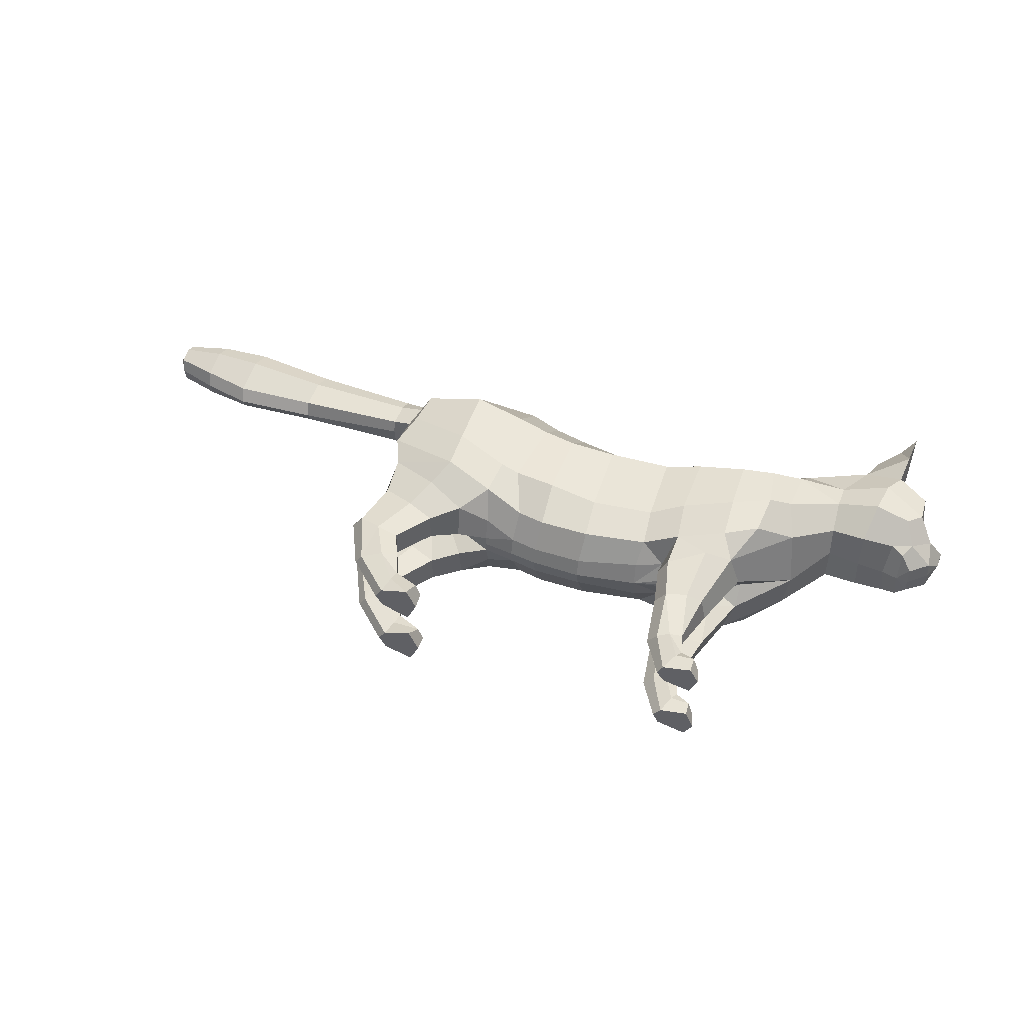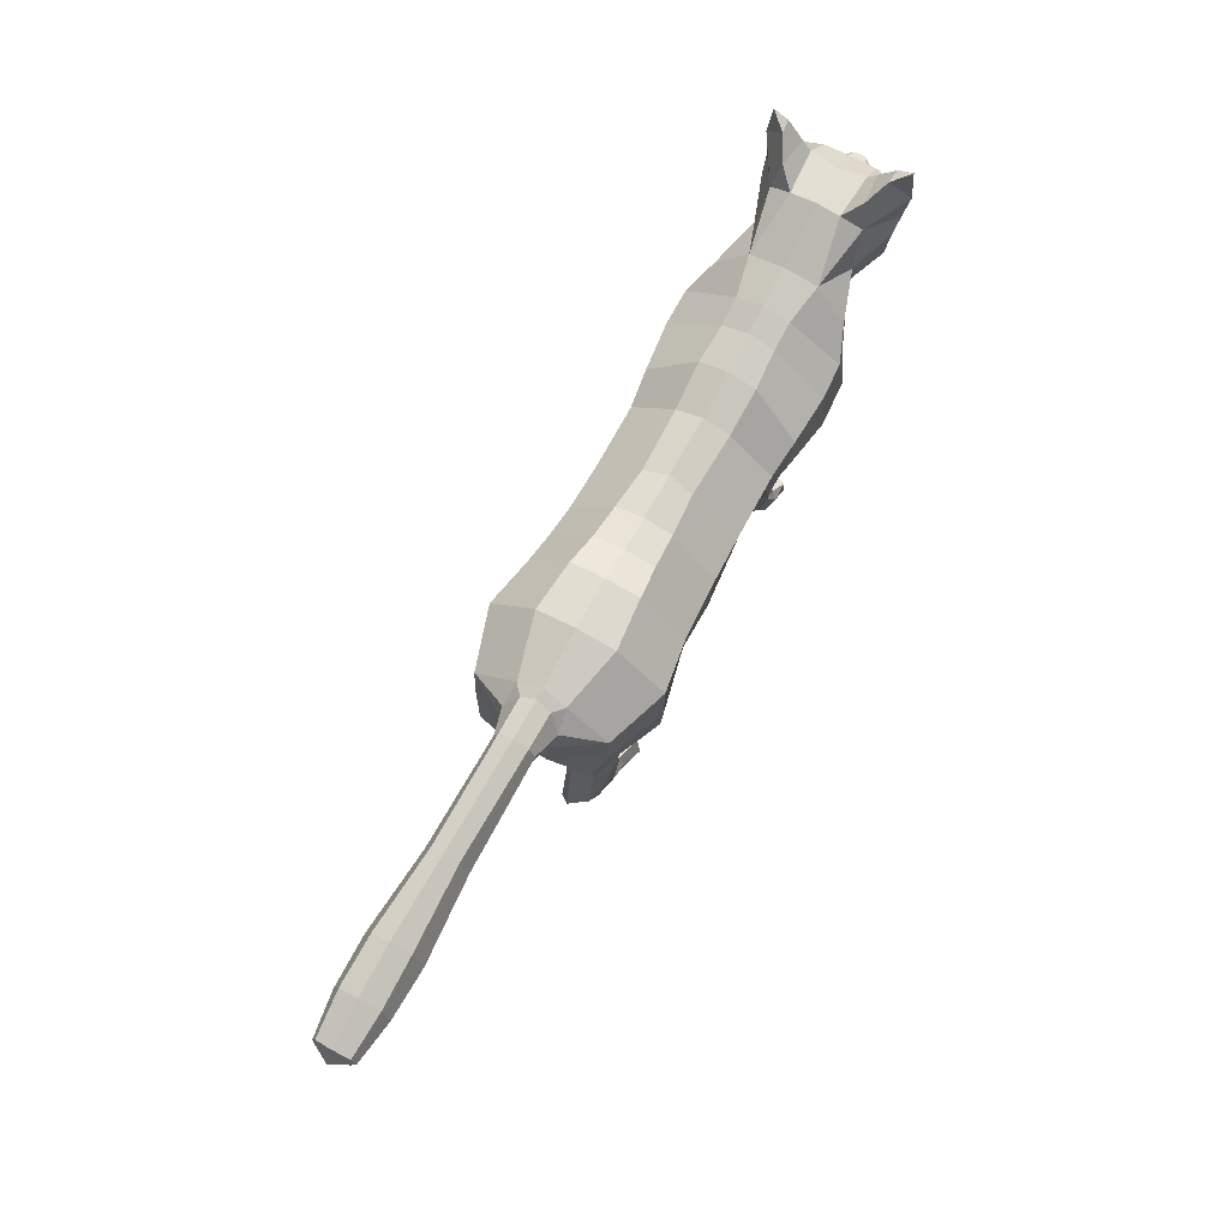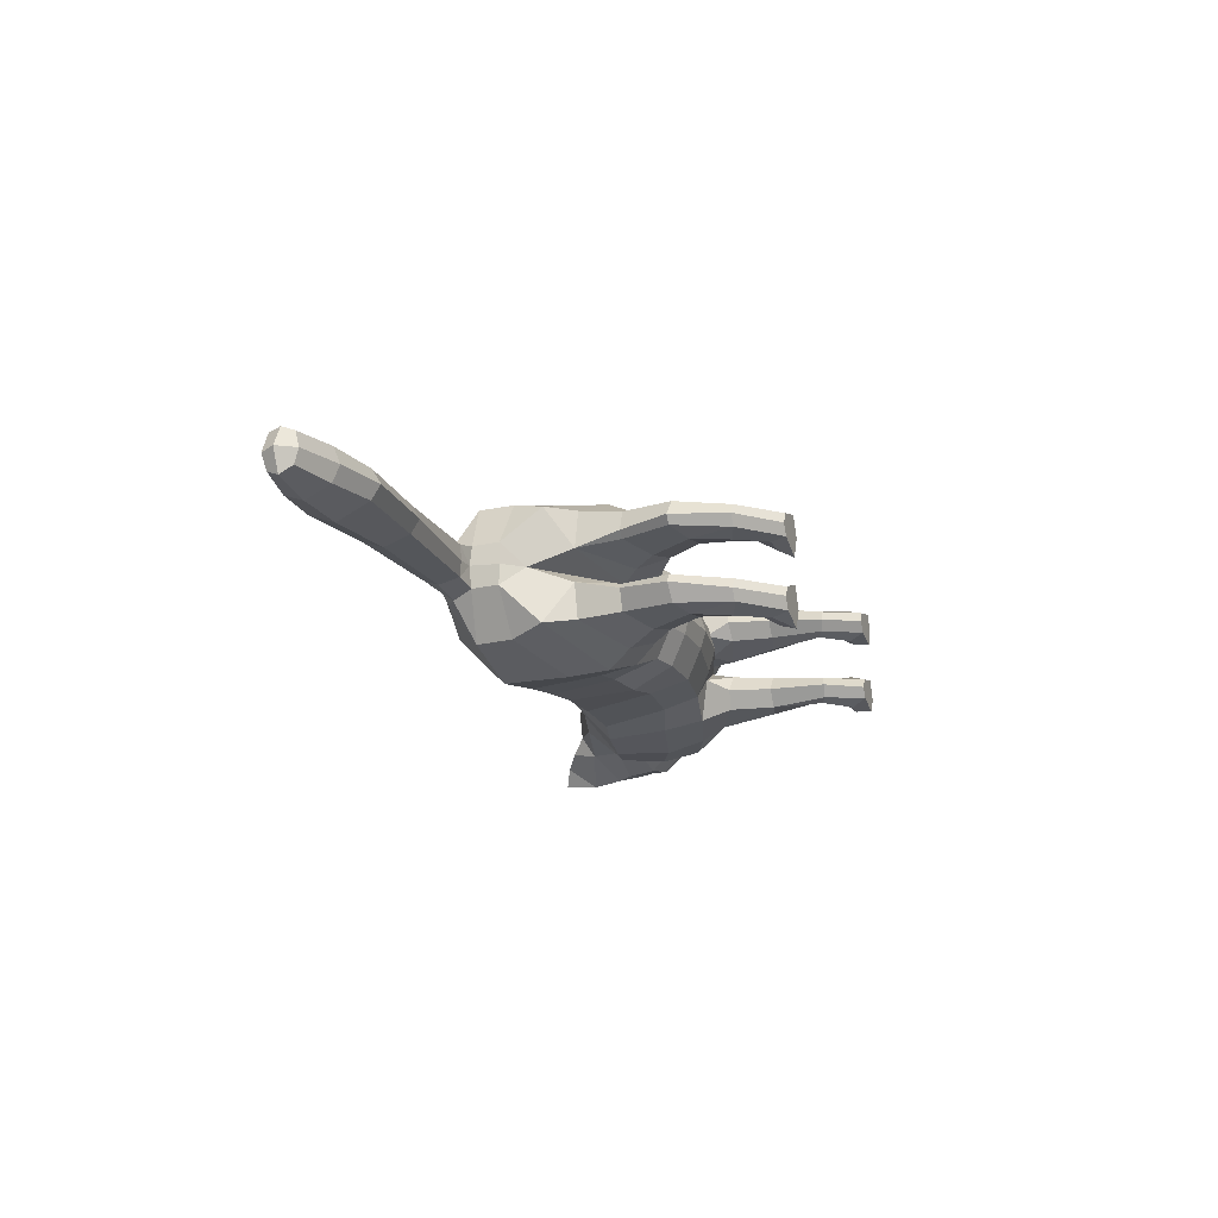
<metadata>
{"format":"obj","ext":"obj","renderer":"f3d","projection":"perspective","resolution":1024,"background":"white","views":[{"elev":46.3,"azim":19.5,"up":"+Z"},{"elev":70.1,"azim":-61.5,"up":"+Y"},{"elev":-18.0,"azim":-70.7,"up":"+Z"}]}
</metadata>
<code>
v -10.04 12.32 5.751
v -10.24 22.84 2.739
v -15.66 14.91 3.926
v -14.47 21.88 1.676
v -16.71 17.45 1.44
v -15.22 22.02 1.043
v -6.626 11.6 4.514
v -6.639 22.85 2.407
v 1.762 10.61 3.351
v 1.3 21.25 1.742
v 6.247 11.28 3.351
v 5.975 21.07 1.895
v -1.825 10.65 3.351
v -1.739 21.61 1.985
v 8.774 11.7 4.464
v 9.191 21.89 2.008
v 14.43 13.74 5.355
v 13.91 22.69 1.874
v 16.94 15.24 3.693
v 16.63 23.36 2.407
v 19.68 18.12 2.538
v 20.97 24.42 3.251
v 22.12 18.02 2.556
v 23.69 23.21 4.768
v 24.36 18.04 2.537
v 26.01 23.24 1.857
v 25.29 17.66 2.169
v 26.31 21.43 1.084
v 27.37 18.33 1.136
v -4.213 22.09 2.136
v -3.818 11.04 3.351
v -6.254 9.942 0.6634
v 10.04 11.25 0.6518
v -12.06 8.641 3.941
v -12.06 8.641 1.058
v -10.17 8.062 3.443
v -10.17 8.062 1.448
v -14.48 9.895 3.374
v -14.48 9.895 1.503
v -13.55 5.734 3.675
v -13.55 5.734 1.327
v -11.98 5.506 3.419
v -11.98 5.506 1.512
v -15.2 6.354 3.388
v -15.63 6.435 1.639
v -12.25 3.239 3.667
v -12.25 3.239 1.437
v -11.24 3.792 3.266
v -11.24 3.792 1.702
v -13.74 2.739 3.242
v -13.74 2.739 1.718
v -10.64 1.156 3.543
v -10.64 1.156 1.574
v -10.57 2.137 3.171
v -10.57 2.137 1.802
v -10.97 0.03452 3.281
v -10.97 0.03452 1.693
v -8.666 1.204 3.479
v -8.666 1.204 1.639
v -8.95 0.03452 3.881
v -8.95 0.03452 0.9355
v 8.638 9.473 3.874
v 13.1 11.24 3.871
v 12.01 7.019 3.276
v 8.802 9.299 1.387
v 13.86 11.45 1.469
v 9.369 6.445 3.771
v 9.369 6.445 1.522
v 12.37 7.075 1.469
v 11.5 3.572 1.916
v 9.811 2.822 1.776
v 11.51 3.467 3.057
v 9.795 2.724 3.251
v 11.92 1.752 1.622
v 11.14 0.03452 1.781
v 11.93 1.728 3.291
v 11.01 0.03452 3.239
v 13.01 1.12 1.498
v 13.08 0.03452 1.383
v 13 1.175 3.663
v 13.05 0.03452 3.716
v -10.11 15.14 5.975
v -14.88 17.2 4.576
v -16.52 19.42 1.452
v -6.379 14.19 4.921
v 1.559 13.31 4.166
v 6.022 13.74 4.166
v -1.934 13.38 4.837
v 8.435 14.49 5.042
v 14.69 16.58 5.789
v 16.16 17.53 4.934
v 19.54 20.31 3.391
v 22.55 20 4.441
v 25.8 18.52 2.586
v -4.91 13.76 4.836
v -10.25 19.58 6.053
v -6.522 19.08 5.454
v 1.559 18.03 5.032
v 5.996 18.17 5.032
v -1.826 18.14 5.117
v 8.524 18.78 5.319
v 14.2 19.78 5.5
v 16.33 20.8 4.611
v 19.59 21.89 3.475
v 22.91 22.1 4.648
v 25.91 22.24 4.009
v 26.09 21.28 2.281
v -4.154 18.5 5.264
v -14.63 19.78 4.611
v -15.92 20.91 1.899
v 12.14 12.67 5.1
v 11.97 22.18 1.831
v 12.06 11.79 0.5455
v 11.18 10.8 4.473
v 10.89 6.76 1.111
v 11.98 10.17 0.7394
v 10.9 6.758 3.863
v 10.66 3.214 1.593
v 10.65 3.078 3.42
v 11.66 1.098 1.388
v 11.67 1.086 3.664
v 12.02 15.34 5.834
v 11.87 19.34 5.59
v 26.06 17.27 1.055
v 28.06 20.51 0.4213
v 27.08 19.87 1.992
v 20.64 25.35 1.733
v 23.95 25.32 1.969
v 23.89 25.38 5.085
v 23.05 27.34 3.645
v 21.61 26.39 2.841
v 23.97 26.05 2.609
v 24.01 27.47 3.77
v 24.04 27.87 4.812
v -17.82 21.13 1.395
v -17.95 19.59 1.083
v -17.77 22.15 1.016
v -25.69 21.29 1.501
v -25.84 19.43 0.9324
v -25.63 22.75 0.9567
v -31.65 21.5 1.973
v -31.83 19.2 0.9827
v -31.57 23.25 1.322
v -35.19 21.69 1.883
v -35.33 19.92 1.123
v -35.13 23.03 1.383
v -38.24 21.73 1.441
v -38.32 20.76 1.019
v -38.21 22.48 1.164
v -10.99 10.6 4.737
v -8.324 9.234 1.138
v -14.77 12.8 3.671
v -8.324 9.69 3.637
v -10.99 10.15 0.6421
v -14.8 13.02 1.148
v -6.254 10.38 2.252
v 7.876 11.04 1.684
v 1.559 9.58 1.221
v -2.027 9.618 1.221
v -15.01 9.895 1.938
v -16.05 6.435 2.239
v -14.28 2.739 2.48
v -11.49 0.03452 2.459
v -8.294 1.204 2.522
v -8.238 0.03452 2.461
v 7.953 9.382 2.58
v 8.558 6.445 2.601
v 9.108 2.614 2.466
v 10.62 0.03452 2.502
v 13.4 1.058 2.687
v 13.65 0.03452 2.679
v -4.021 10.01 1.221
v 5.967 10.31 1.645
v 25.98 20.76 3.706
v 25.04 19.68 3.966
v -9.986 11.28 -1.837e-06
v -10.24 23.14 -3.77e-06
v -15.45 16.06 -2.616e-06
v -14.21 22.61 -3.684e-06
v -16.58 17.42 -2.838e-06
v -15 22.47 -3.661e-06
v -6.254 9.942 -1.62e-06
v -6.639 23.06 -3.757e-06
v 1.559 9.208 -1.5e-06
v 1.559 21.87 -3.562e-06
v 5.975 21.77 -3.547e-06
v -2.028 9.344 -1.522e-06
v -1.739 22 -3.584e-06
v 9.191 22.4 -3.649e-06
v 13.91 23.17 -3.774e-06
v 16.63 23.73 -3.865e-06
v 19.73 18.1 -2.948e-06
v 20.66 25.55 -4.163e-06
v 22.07 17.71 -2.885e-06
v 23.65 25.28 -4.118e-06
v 24.04 17.52 -2.855e-06
v 26.01 23.29 -3.794e-06
v 25.2 17.23 -2.806e-06
v 26.35 21.52 -3.506e-06
v 26.08 17.11 -2.787e-06
v 28.02 19.61 -3.195e-06
v -4.213 22.31 -3.634e-06
v -4.021 9.641 -1.571e-06
v -10.04 12.32 -5.751
v -10.24 22.84 -2.739
v -15.66 14.91 -3.926
v -14.47 21.88 -1.676
v -16.71 17.45 -1.44
v -15.22 22.02 -1.043
v -6.626 11.6 -4.514
v -6.639 22.85 -2.407
v 1.762 10.61 -3.351
v 1.3 21.25 -1.742
v 6.247 11.28 -3.351
v 5.975 21.07 -1.895
v -1.825 10.65 -3.351
v -1.739 21.61 -1.985
v 8.774 11.7 -4.464
v 9.191 21.89 -2.008
v 14.43 13.74 -5.355
v 13.91 22.69 -1.874
v 16.94 15.24 -3.693
v 16.63 23.36 -2.407
v 19.68 18.12 -2.538
v 20.97 24.42 -3.251
v 22.12 18.02 -2.556
v 23.69 23.21 -4.768
v 24.36 18.04 -2.537
v 26.01 23.24 -1.857
v 25.29 17.66 -2.169
v 26.31 21.43 -1.084
v 27.37 18.33 -1.136
v -4.213 22.09 -2.136
v -3.818 11.04 -3.351
v -6.254 9.942 -0.6634
v 10.04 11.25 -0.6519
v 17.49 14.27 -2.326e-06
v -12.06 8.641 -3.941
v -12.06 8.641 -1.058
v -10.17 8.062 -3.443
v -10.17 8.062 -1.448
v -14.48 9.895 -3.374
v -14.48 9.895 -1.503
v -13.55 5.734 -3.675
v -13.55 5.734 -1.327
v -11.98 5.506 -3.419
v -11.98 5.506 -1.512
v -15.2 6.354 -3.388
v -15.63 6.435 -1.639
v -12.25 3.239 -3.667
v -12.25 3.239 -1.437
v -11.24 3.792 -3.266
v -11.24 3.792 -1.702
v -13.74 2.739 -3.242
v -13.74 2.739 -1.718
v -10.64 1.156 -3.543
v -10.64 1.156 -1.574
v -10.57 2.137 -3.171
v -10.57 2.137 -1.802
v -10.97 0.03452 -3.281
v -10.97 0.03452 -1.693
v -8.666 1.204 -3.479
v -8.666 1.204 -1.639
v -8.95 0.03452 -3.881
v -8.95 0.03452 -0.9355
v 8.638 9.473 -3.874
v 13.1 11.24 -3.871
v 12.01 7.019 -3.276
v 8.802 9.299 -1.387
v 13.86 11.45 -1.469
v 9.369 6.445 -3.771
v 9.369 6.445 -1.522
v 12.37 7.075 -1.469
v 11.5 3.572 -1.916
v 9.811 2.822 -1.776
v 11.51 3.467 -3.057
v 9.795 2.724 -3.251
v 11.92 1.752 -1.622
v 11.14 0.03452 -1.781
v 11.93 1.728 -3.291
v 11.01 0.03452 -3.239
v 13.01 1.12 -1.498
v 13.08 0.03452 -1.383
v 13 1.175 -3.663
v 13.05 0.03452 -3.716
v -16.88 19.42 -3.163e-06
v -10.11 15.14 -5.975
v -14.88 17.2 -4.576
v -16.52 19.42 -1.452
v -6.379 14.19 -4.921
v 1.559 13.31 -4.166
v 6.022 13.74 -4.166
v -1.934 13.38 -4.837
v 8.435 14.49 -5.042
v 14.69 16.58 -5.789
v 16.16 17.53 -4.934
v 19.54 20.31 -3.391
v 22.55 20 -4.441
v 25.8 18.52 -2.586
v -4.91 13.76 -4.837
v 27.43 18.32 -2.985e-06
v -10.25 19.58 -6.053
v -6.522 19.08 -5.454
v 1.559 18.03 -5.032
v 5.996 18.17 -5.032
v -1.826 18.14 -5.117
v 8.524 18.78 -5.319
v 14.2 19.78 -5.5
v 16.33 20.8 -4.611
v 19.59 21.89 -3.475
v 22.91 22.1 -4.648
v 25.91 22.24 -4.009
v 26.09 21.28 -2.281
v -4.154 18.5 -5.264
v -14.63 19.78 -4.611
v -15.92 20.91 -1.899
v 11.97 22.78 -3.712e-06
v 12.14 12.67 -5.1
v 11.97 22.18 -1.831
v 12.06 11.79 -0.5455
v 11.18 10.8 -4.473
v 10.89 6.76 -1.111
v 11.98 10.17 -0.7394
v 10.9 6.758 -3.863
v 10.66 3.214 -1.593
v 10.65 3.078 -3.42
v 11.66 1.098 -1.388
v 11.67 1.086 -3.664
v 12.02 15.34 -5.834
v 11.87 19.34 -5.59
v 28.06 20.56 -3.35e-06
v 26.06 17.27 -1.055
v 28.06 20.51 -0.4213
v 27.08 19.87 -1.992
v 20.64 25.35 -1.733
v 23.95 25.32 -1.969
v 23.89 25.38 -5.085
v 23.05 27.34 -3.645
v 21.61 26.39 -2.841
v 23.97 26.05 -2.609
v 24.01 27.47 -3.77
v 24.04 27.87 -4.812
v 6.039 9.858 0.03164
v 10.02 11.12 0.03164
v 13.9 12.53 -2.042e-06
v 12 11.75 0.03164
v -18.01 19.51 -3.179e-06
v -17.82 21.13 -1.395
v -17.95 19.59 -1.083
v -17.86 22.66 -3.692e-06
v -17.77 22.15 -1.016
v -25.69 21.29 -1.501
v -25.84 19.43 -0.9324
v -25.75 23.49 -3.827e-06
v -25.76 18.89 -3.078e-06
v -25.63 22.75 -0.9567
v -31.65 21.5 -1.973
v -31.83 19.2 -0.9827
v -31.72 24.01 -3.912e-06
v -31.73 18.64 -3.036e-06
v -31.57 23.25 -1.322
v -35.19 21.69 -1.883
v -35.33 19.92 -1.123
v -35.25 23.71 -3.863e-06
v -35.26 19.49 -3.175e-06
v -35.13 23.03 -1.383
v -38.24 21.73 -1.441
v -38.32 20.76 -1.019
v -38.27 22.85 -3.723e-06
v -38.28 20.52 -3.342e-06
v -38.21 22.48 -1.164
v -39.02 21.72 -3.539e-06
v -10.99 10.6 -4.737
v -8.324 9.234 -1.138
v -14.77 12.8 -3.671
v -8.324 9.69 -3.637
v -10.99 10.15 -0.6421
v -14.8 13.02 -1.148
v -6.254 10.38 -2.252
v 7.876 11.04 -1.684
v 1.559 9.58 -1.221
v -2.027 9.618 -1.221
v -15.01 9.895 -1.938
v -16.05 6.435 -2.239
v -14.28 2.739 -2.48
v -11.49 0.03452 -2.459
v -8.294 1.204 -2.522
v -8.238 0.03452 -2.461
v 7.953 9.382 -2.58
v 8.558 6.445 -2.601
v 9.108 2.614 -2.466
v 10.62 0.03452 -2.502
v 13.4 1.058 -2.687
v 13.65 0.03452 -2.679
v -4.021 10.01 -1.221
v 5.967 10.31 -1.645
v 25.98 20.76 -3.706
v 25.04 19.68 -3.966
g mesh_cat
f 39 154 35
f 20 22 127
f 4 110 109
f 116 33 113
f 157 11 173
f 176 155 178
f 58 54 52 60
f 176 182 32
f 51 41 47
f 50 40 44
f 55 47 49
f 46 54 48
f 53 55 59
f 237 66 345
f 157 65 166
f 114 15 62
f 116 69 115
f 118 74 120
f 17 63 19
f 103 92 104
f 83 5 3
f 152 1 3
f 20 104 22
f 178 5 180
f 74 78 120
f 76 121 80
f 119 76 72
f 117 72 64
f 66 113 345
f 22 131 127
f 130 129 134
f 132 130 133
f 133 130 134
f 39 155 154
f 25 27 94
f 54 58 164
f 345 113 346
f 33 343 344
f 286 136 347
f 151 176 32
f 343 157 173
f 32 172 156
f 155 39 160
f 89 15 111 122
f 164 54 55
f 132 133 129
f 133 134 129
f 23 194 196 25
f 124 27 198
f 4 6 110
f 116 65 33
f 157 15 11
f 152 155 160 38
f 176 154 155
f 37 35 154
f 51 45 41
f 35 37 43 41
f 50 46 40
f 55 53 47
f 46 52 54
f 52 56 60
f 156 7 153
f 157 33 65
f 116 66 69
f 118 70 74
f 67 73 119
f 103 91 92
f 301 201 29
f 152 150 1
f 20 103 104
f 10 185 188 14
f 109 110 84
f 119 121 76
f 63 17 111
f 66 116 113
f 22 24 129
f 132 131 130
f 286 84 136
f 343 33 157
f 155 152 3
f 126 94 29
f 77 169 75
f 75 79 171
f 76 80 170
f 60 56 165
f 56 163 57
f 200 124 198
f 94 175 25
f 107 174 126
f 151 37 154 176
f 165 164 58 60
f 7 31 95 85
f 105 24 22 104
f 59 164 165 61
f 178 155 3 5
f 102 90 91 103
f 364 369 149 146
f 114 63 111 15
f 72 76 74 70
f 343 173 158 184
f 139 142 360 355
f 85 95 108 97
f 141 144 145 142
f 145 148 370 365
f 173 11 9 158
f 5 84 286 180
f 123 122 90 102
f 38 34 150 152
f 1 7 85 82
f 21 19 237 192
f 101 89 122 123
f 372 370 148 147
f 46 48 42 40
f 128 127 131 132
f 179 181 6 4
f 108 100 14 30
f 93 105 104 92
f 53 59 61 57
f 91 19 21 92
f 23 21 192 194
f 156 153 151 32
f 73 168 169 77
f 174 175 94 126
f 43 49 47 41
f 120 78 79 75
f 31 13 88 95
f 73 77 121 119
f 33 344 346 113
f 350 354 140 137
f 128 132 129 24
f 114 117 64 63
f 157 166 62 15
f 126 125 28 107
f 2 96 97 8
f 23 93 92 21
f 84 110 135 136
f 87 11 15 89
f 144 147 148 145
f 6 181 350 137
f 34 40 42 36
f 65 68 167 166
f 177 2 8 183
f 2 4 109 96
f 197 26 28 199
f 99 87 89 101
f 129 130 131 22
f 372 147 149 369
f 144 146 149 147
f 146 144 141 143
f 39 35 41 45
f 107 26 106 174
f 110 6 137 135
f 74 76 170 78
f 24 105 174 106
f 57 61 165 56
f 122 111 17 90
f 163 56 50 162
f 1 150 153 7
f 12 186 185 10
f 62 166 167 67
f 83 82 96 109
f 175 174 105 93
f 139 138 141 142
f 52 46 50 56
f 197 195 128 26
f 95 88 100 108
f 158 9 13 159
f 100 98 10 14
f 36 37 151 153
f 156 172 31 7
f 160 161 44 38
f 71 168 167 68
f 34 38 44 40
f 13 9 86 88
f 16 101 123 112
f 71 75 169 168
f 199 28 125 331
f 90 17 19 91
f 347 136 139 355
f 18 102 103 20
f 83 109 84 5
f 24 106 26 128
f 70 118 115 69
f 79 78 170 171
f 62 67 117 114
f 81 80 121 77
f 160 39 45 161
f 201 125 126 29
f 186 12 16 189
f 45 51 162 161
f 19 63 66 237
f 2 177 179 4
f 36 42 43 37
f 86 9 11 87
f 142 145 365 360
f 82 85 97 96
f 196 198 27 25
f 48 54 55 49
f 18 20 191 190
f 82 83 3 1
f 42 48 49 43
f 135 137 140 138
f 301 29 124 200
f 97 108 30 8
f 44 161 162 50
f 98 86 87 99
f 98 99 12 10
f 63 64 69 66
f 112 317 189 16
f 136 135 138 139
f 170 80 81 171
f 12 99 101 16
f 18 190 317 112
f 127 128 195 193
f 159 172 203 187
f 54 164 59 55
f 202 30 14 188
f 183 8 30 202
f 127 193 191 20
f 150 34 36 153
f 354 359 143 140
f 167 168 73 67
f 51 47 53 57
f 71 118 120 75
f 65 116 115 68
f 68 115 118 71
f 88 86 98 100
f 138 140 143 141
f 51 57 163 162
f 112 123 102 18
f 359 364 146 143
f 187 184 158 159
f 81 77 75 171
f 94 27 124 29
f 107 28 26
f 67 119 72 117
f 201 331 125
f 175 93 23 25
f 32 182 203 172
f 64 72 70 69
f 13 31 172 159
f 243 239 377
f 223 335 225
f 207 315 316
f 323 320 236
f 380 396 214
f 176 178 378
f 262 264 256 258
f 176 235 182
f 255 251 245
f 254 248 244
f 259 253 251
f 250 252 258
f 257 263 259
f 237 345 270
f 380 389 269
f 321 266 218
f 323 322 273
f 325 327 278
f 220 222 267
f 309 310 297
f 288 206 208
f 375 206 204
f 223 225 310
f 178 180 208
f 278 327 282
f 280 284 328
f 326 276 280
f 324 268 276
f 270 345 320
f 225 335 339
f 338 342 337
f 340 341 338
f 341 342 338
f 243 377 378
f 228 299 230
f 258 387 262
f 345 346 320
f 236 344 343
f 286 347 349
f 374 235 176
f 343 396 380
f 235 379 395
f 378 383 243
f 294 329 318 218
f 387 259 258
f 340 337 341
f 341 337 342
f 226 228 196 194
f 332 198 230
f 207 316 209
f 323 236 269
f 380 214 218
f 375 242 383 378
f 176 378 377
f 241 377 239
f 255 245 249
f 239 245 247 241
f 254 244 250
f 259 251 257
f 250 258 256
f 256 264 260
f 379 376 210
f 380 269 236
f 323 273 270
f 325 278 274
f 271 326 277
f 309 297 296
f 301 232 201
f 375 204 373
f 223 310 309
f 213 217 188 185
f 315 289 316
f 326 280 328
f 267 318 220
f 270 320 323
f 225 337 227
f 340 338 339
f 286 349 289
f 343 380 236
f 378 206 375
f 334 232 299
f 281 279 392
f 279 394 283
f 280 393 284
f 264 388 260
f 260 261 386
f 200 198 332
f 299 228 398
f 313 334 397
f 374 176 377 241
f 388 264 262 387
f 210 290 300 234
f 311 310 225 227
f 263 265 388 387
f 178 208 206 378
f 308 309 296 295
f 364 366 371 369
f 321 218 318 267
f 276 274 278 280
f 343 184 381 396
f 353 355 360 358
f 290 303 314 300
f 357 358 363 362
f 363 365 370 368
f 396 381 212 214
f 208 180 286 289
f 330 308 295 329
f 242 375 373 238
f 204 287 290 210
f 224 192 237 222
f 307 330 329 294
f 372 367 368 370
f 250 244 246 252
f 336 340 339 335
f 179 207 209 181
f 314 233 217 306
f 298 297 310 311
f 257 261 265 263
f 296 297 224 222
f 226 194 192 224
f 379 235 374 376
f 277 281 392 391
f 397 334 299 398
f 247 245 251 253
f 327 279 283 282
f 234 300 293 216
f 277 326 328 281
f 236 320 346 344
f 350 351 356 354
f 336 227 337 340
f 321 267 268 324
f 380 218 266 389
f 334 313 231 333
f 205 211 303 302
f 226 224 297 298
f 289 349 348 316
f 292 294 218 214
f 362 363 368 367
f 209 351 350 181
f 238 240 246 244
f 269 389 390 272
f 177 183 211 205
f 205 302 315 207
f 197 199 231 229
f 305 307 294 292
f 337 225 339 338
f 372 369 371 367
f 362 367 371 366
f 366 361 357 362
f 243 249 245 239
f 313 397 312 229
f 316 348 351 209
f 278 282 393 280
f 227 312 397 311
f 261 260 388 265
f 329 295 220 318
f 386 385 254 260
f 204 210 376 373
f 215 213 185 186
f 266 271 390 389
f 288 315 302 287
f 398 298 311 397
f 353 358 357 352
f 256 260 254 250
f 197 229 336 195
f 300 314 306 293
f 381 382 216 212
f 306 217 213 304
f 240 376 374 241
f 379 210 234 395
f 383 242 248 384
f 275 272 390 391
f 238 244 248 242
f 216 293 291 212
f 219 319 330 307
f 275 391 392 279
f 199 331 333 231
f 295 296 222 220
f 347 355 353 349
f 221 223 309 308
f 288 208 289 315
f 227 336 229 312
f 274 273 322 325
f 283 394 393 282
f 266 321 324 271
f 285 281 328 284
f 383 384 249 243
f 201 232 334 333
f 186 189 219 215
f 249 384 385 255
f 222 237 270 267
f 205 207 179 177
f 240 241 247 246
f 291 292 214 212
f 358 360 365 363
f 287 302 303 290
f 196 228 230 198
f 252 253 259 258
f 221 190 191 223
f 287 204 206 288
f 246 247 253 252
f 348 352 356 351
f 301 200 332 232
f 303 211 233 314
f 248 254 385 384
f 304 305 292 291
f 304 213 215 305
f 267 270 273 268
f 319 219 189 317
f 349 353 352 348
f 393 394 285 284
f 215 219 307 305
f 221 319 317 190
f 335 193 195 336
f 382 187 203 395
f 258 259 263 387
f 202 188 217 233
f 183 202 233 211
f 335 223 191 193
f 373 376 240 238
f 354 356 361 359
f 390 271 277 391
f 255 261 257 251
f 275 279 327 325
f 269 272 322 323
f 272 275 325 322
f 293 306 304 291
f 352 357 361 356
f 255 385 386 261
f 319 221 308 330
f 359 361 366 364
f 187 382 381 184
f 285 394 279 281
f 299 232 332 230
f 313 229 231
f 271 324 276 326
f 201 333 331
f 398 228 226 298
f 235 395 203 182
f 268 273 274 276
f 216 382 395 234

</code>
